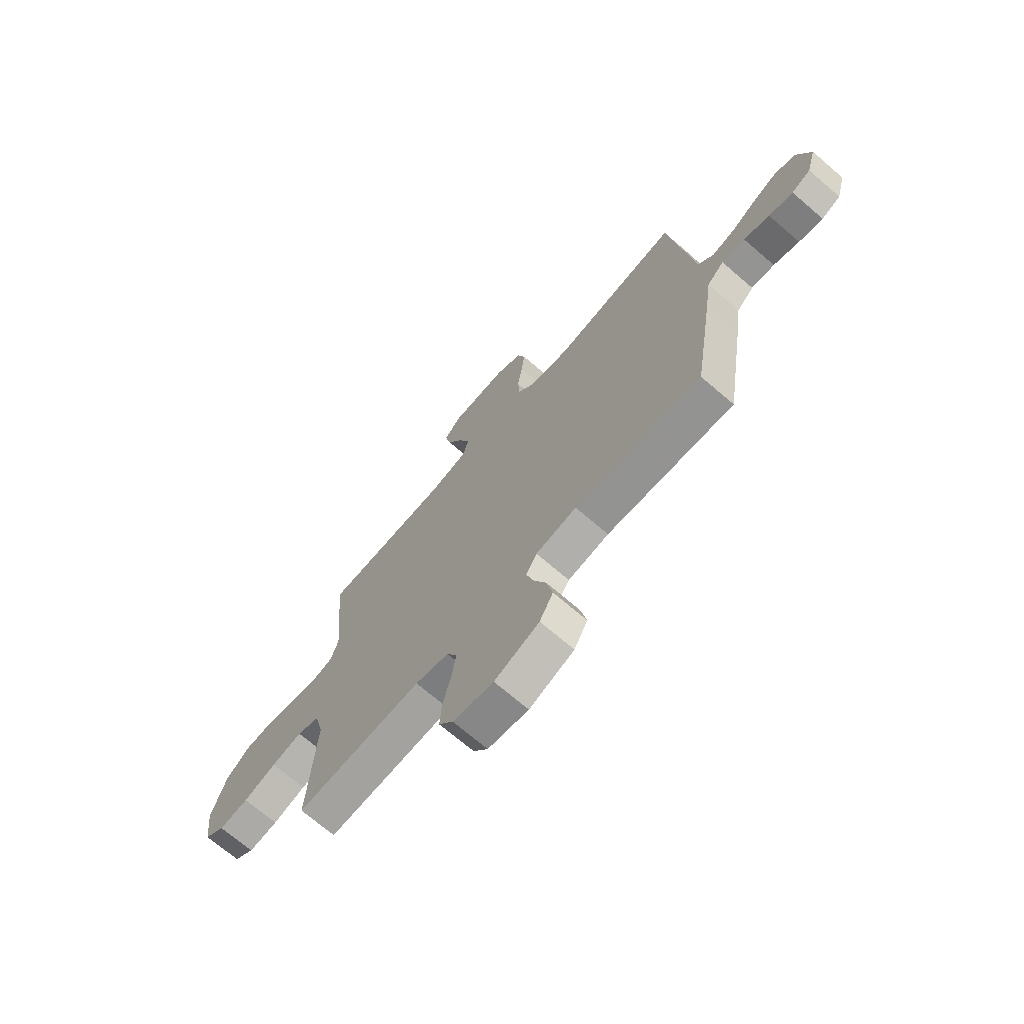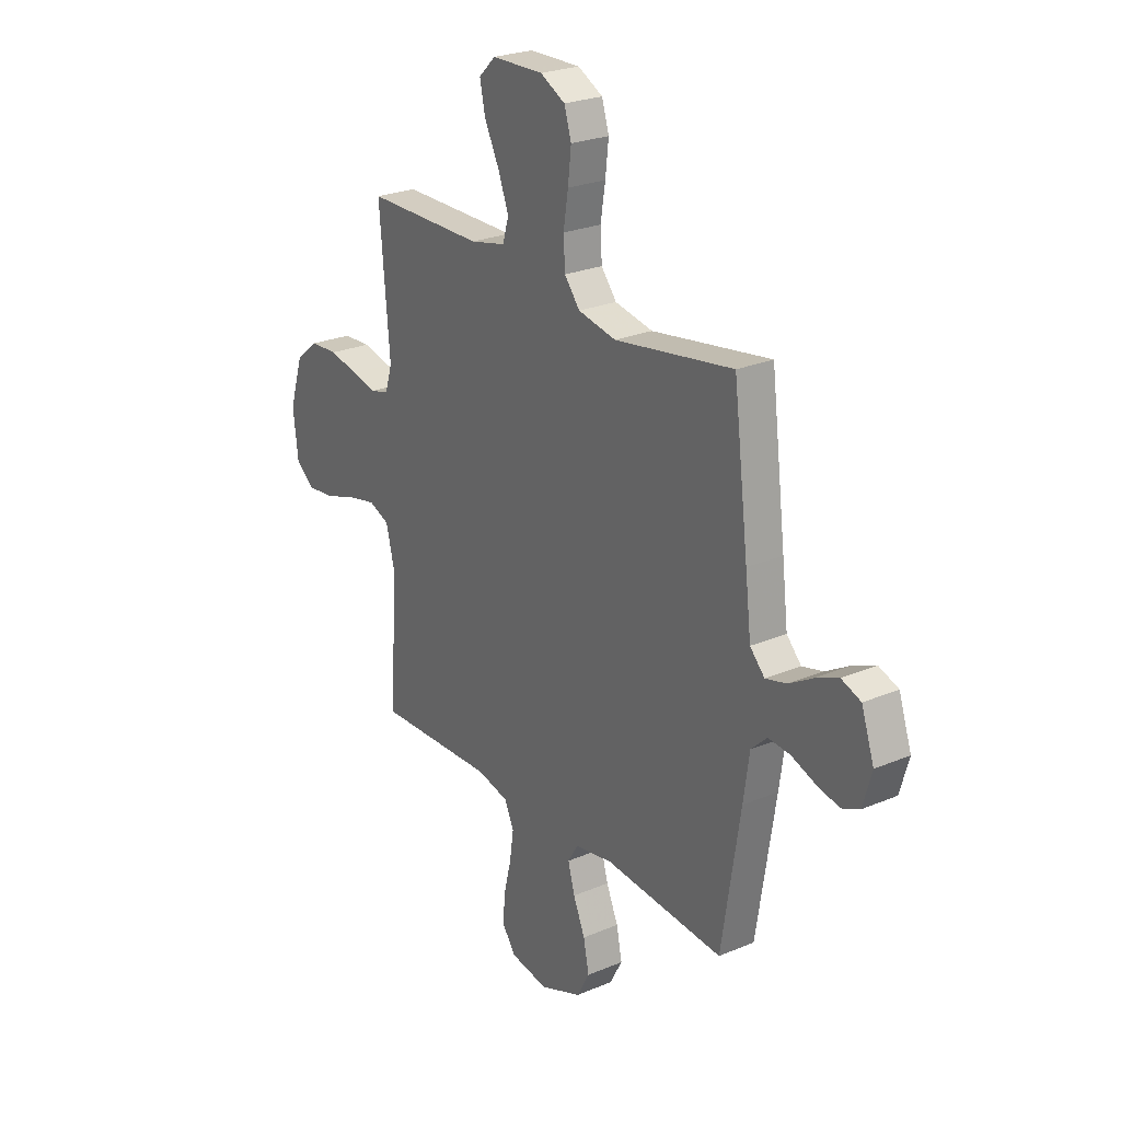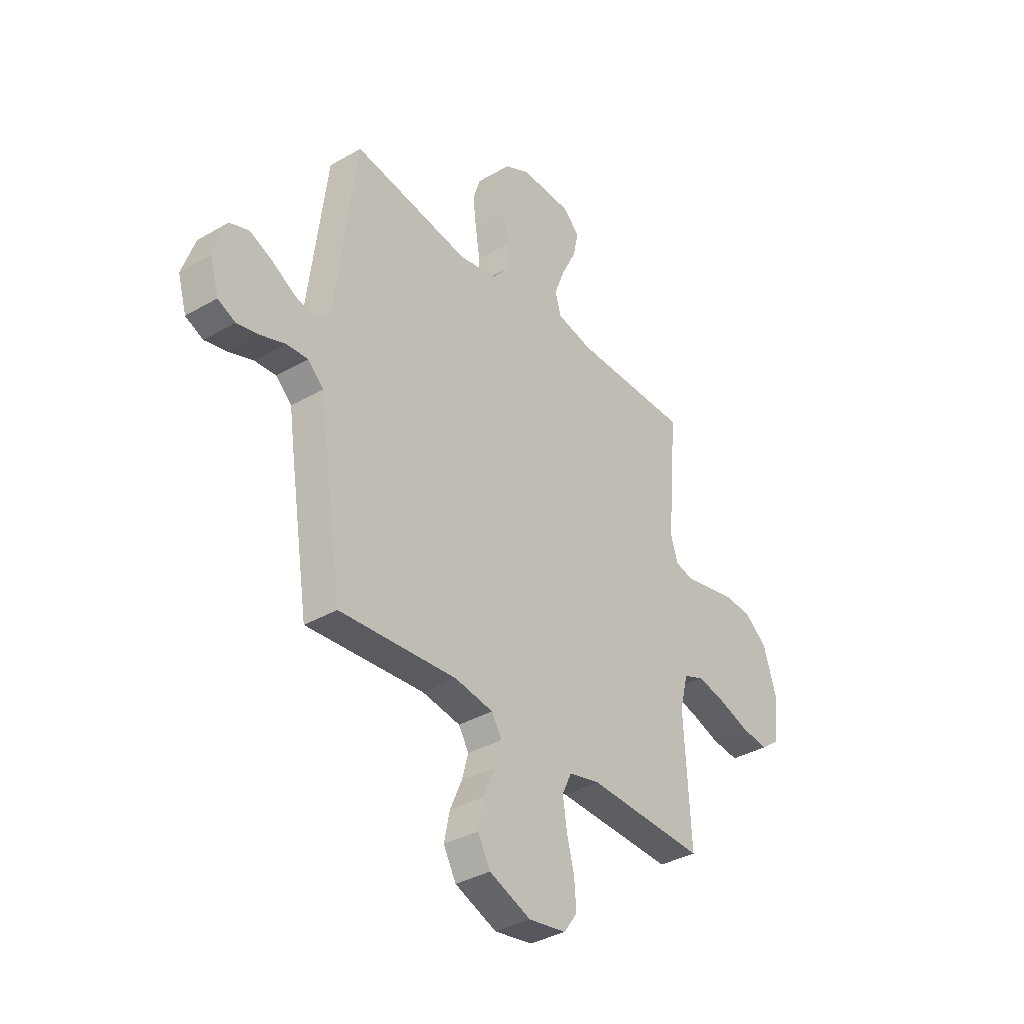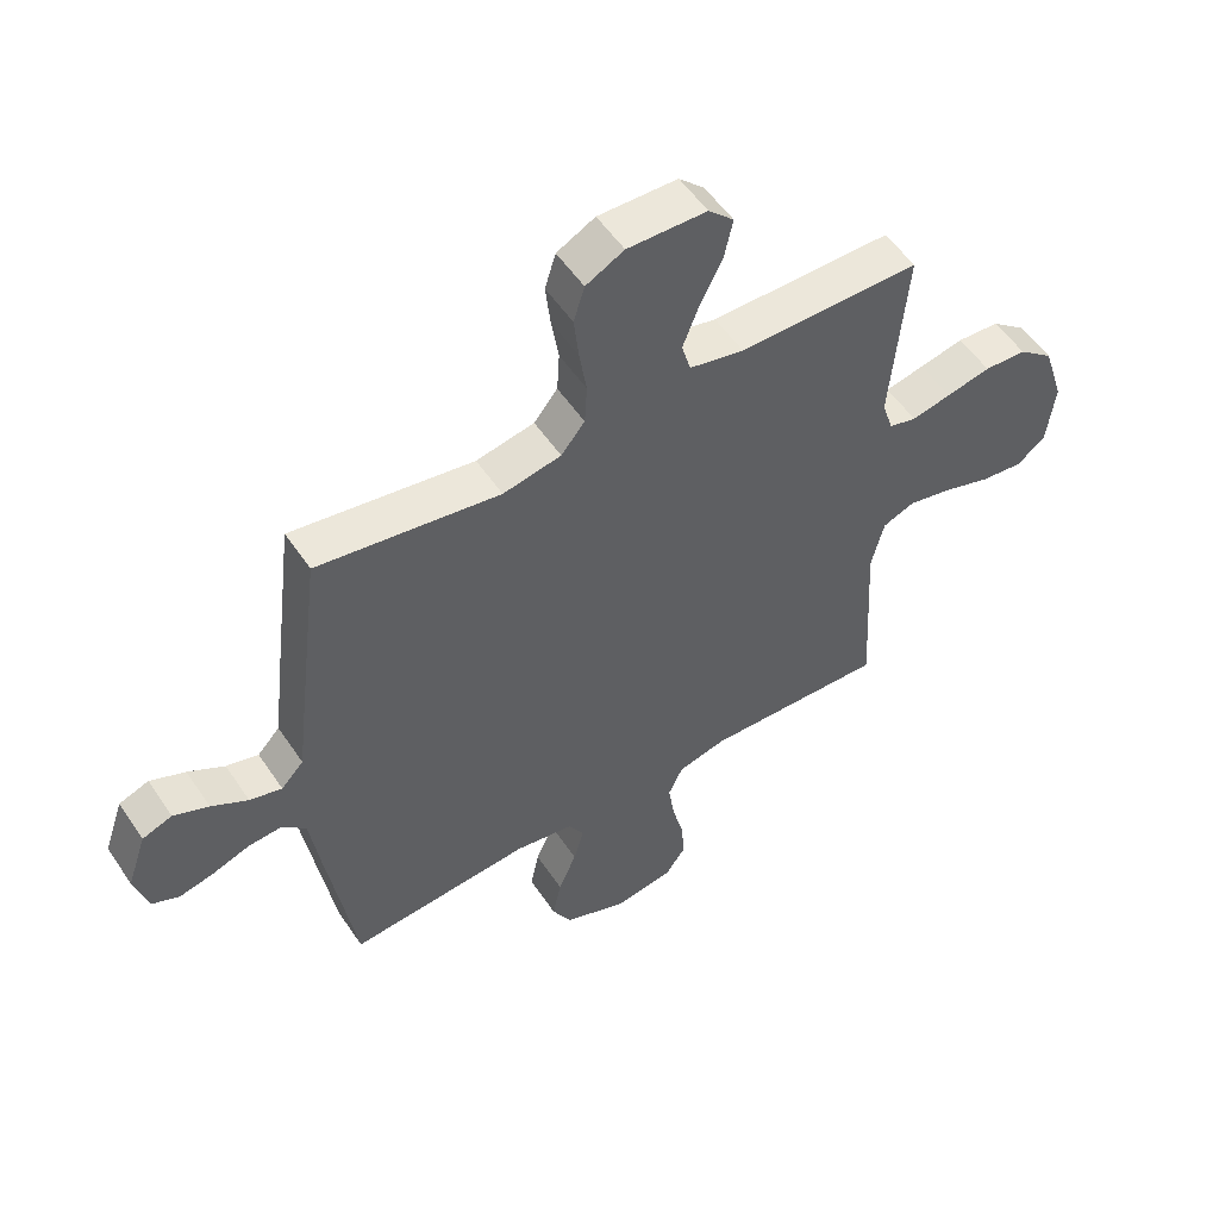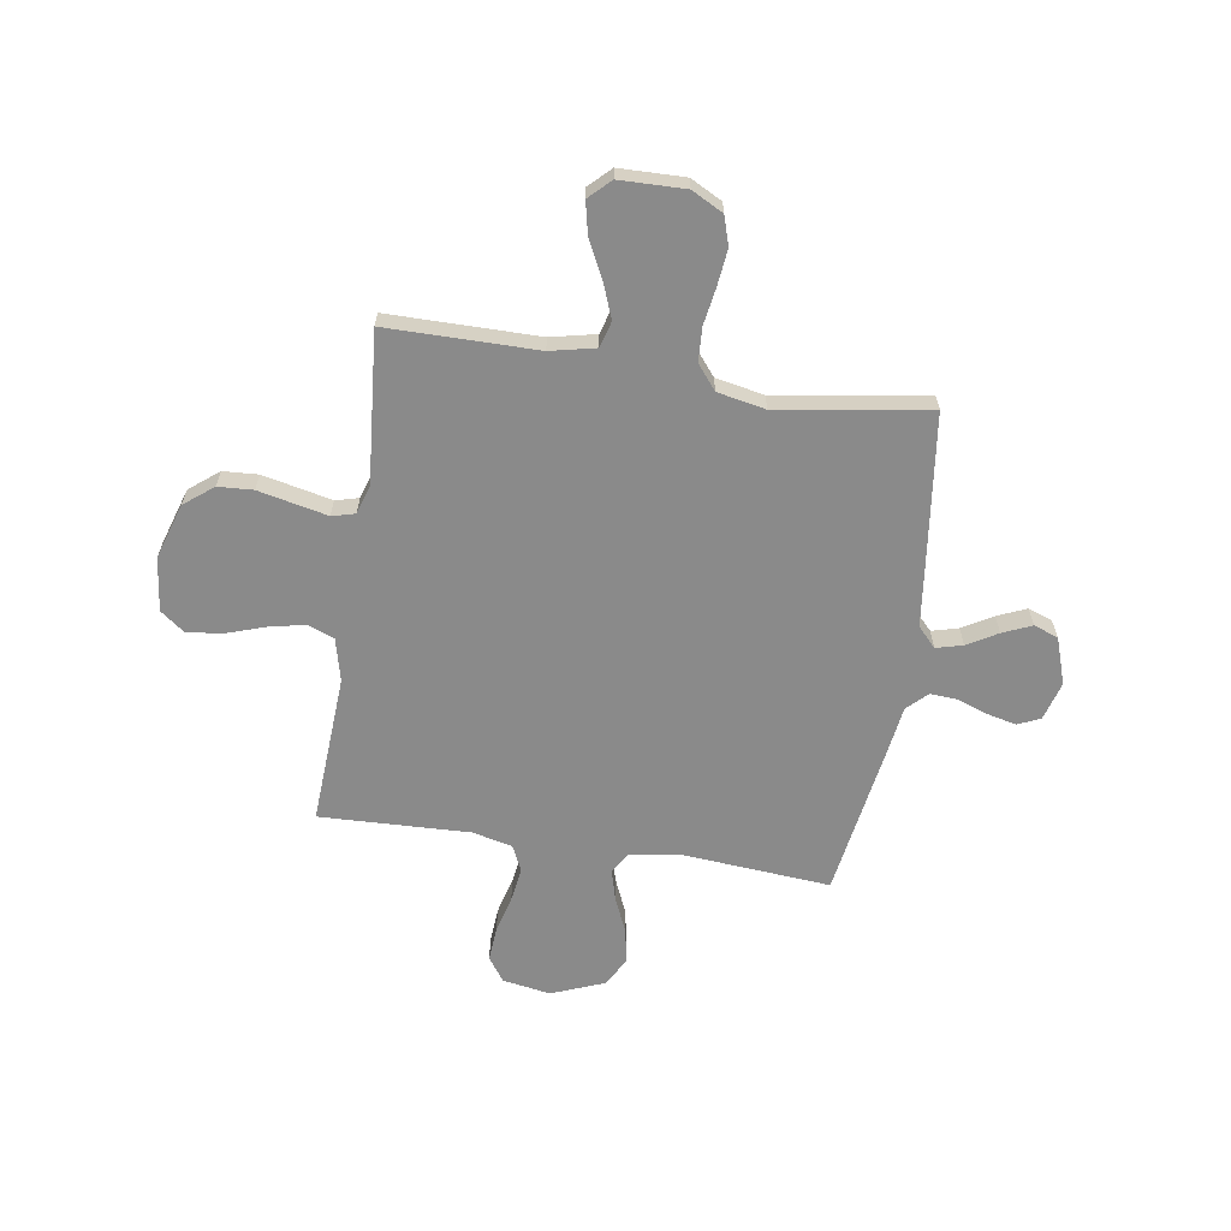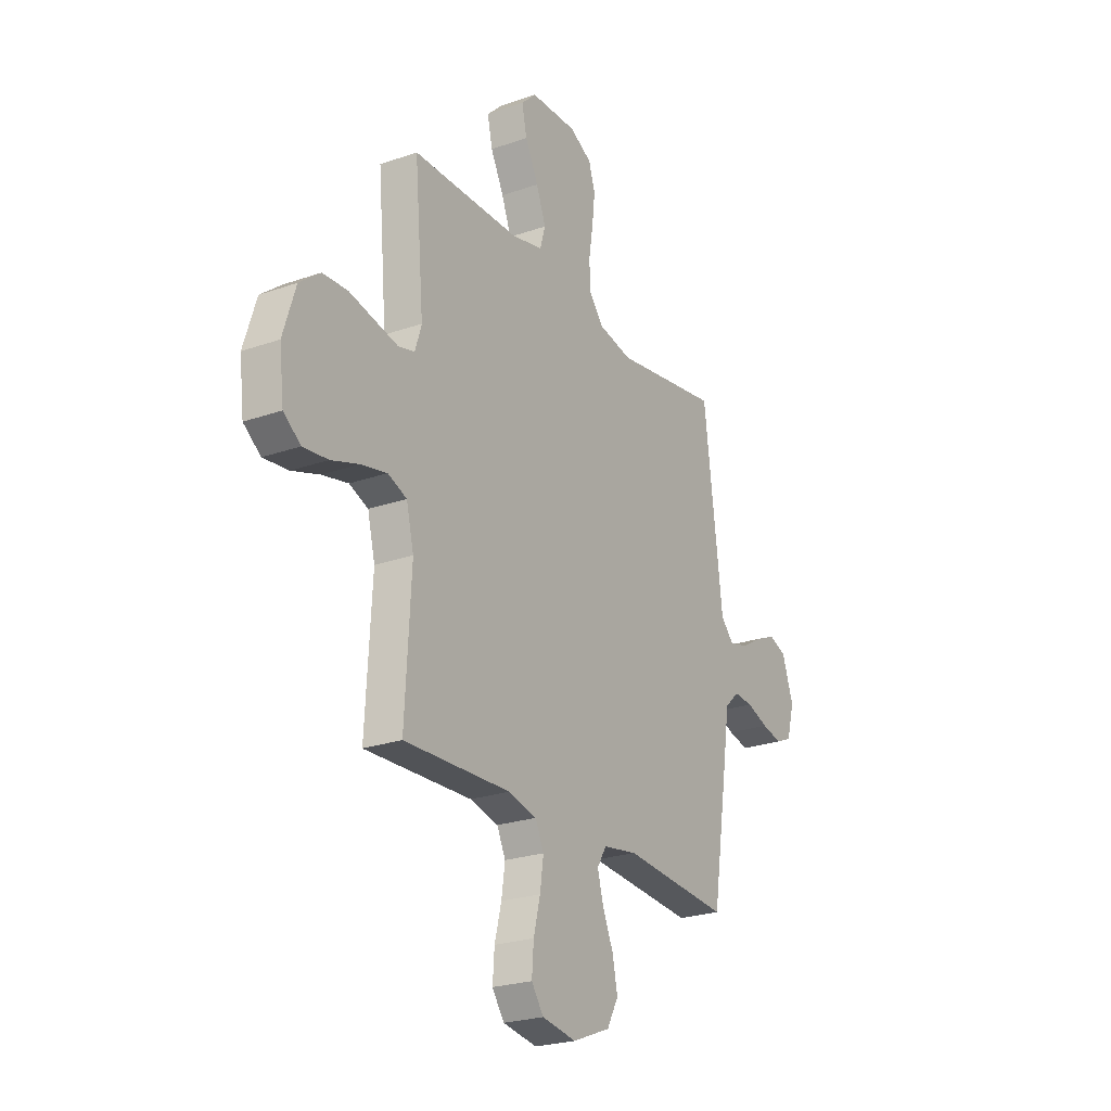
<metadata>
{"format":"obj","ext":"obj","renderer":"f3d","projection":"perspective","resolution":1024,"background":"white","views":[{"elev":-70.6,"azim":49.3,"up":"+Z"},{"elev":25.0,"azim":55.6,"up":"+Z"},{"elev":-36.1,"azim":127.2,"up":"+Z"},{"elev":53.8,"azim":146.8,"up":"+Z"},{"elev":-63.5,"azim":-8.9,"up":"+Y"},{"elev":-24.1,"azim":-59.8,"up":"+Z"}]}
</metadata>
<code>
v -0.5 0.07 -0.5
v -0.483 0.07 -0.2
v -0.504 0.07 -0.115
v -0.557 0.07 -0.094
v -0.63 0.07 -0.11
v -0.708 0.07 -0.136
v -0.778 0.07 -0.144
v -0.826 0.07 -0.108
v -0.839 0.07 0
v -0.804 0.07 0.11
v -0.746 0.07 0.156
v -0.676 0.07 0.16
v -0.603 0.07 0.144
v -0.538 0.07 0.13
v -0.492 0.07 0.142
v -0.474 0.07 0.2
v -0.5 0.07 0.5
v -0.2 0.07 0.501
v -0.11 0.07 0.521
v -0.095 0.07 0.573
v -0.122 0.07 0.643
v -0.159 0.07 0.717
v -0.173 0.07 0.781
v -0.131 0.07 0.822
v 0 0.07 0.825
v 0.063 0.07 0.792
v 0.081 0.07 0.734
v 0.073 0.07 0.662
v 0.061 0.07 0.587
v 0.065 0.07 0.52
v 0.104 0.07 0.472
v 0.2 0.07 0.453
v 0.5 0.07 0.5
v 0.538 0.07 0.2
v 0.553 0.07 0.076
v 0.59 0.07 0.037
v 0.643 0.07 0.051
v 0.703 0.07 0.086
v 0.761 0.07 0.111
v 0.81 0.07 0.093
v 0.842 0.07 0
v 0.82 0.07 -0.077
v 0.775 0.07 -0.097
v 0.718 0.07 -0.084
v 0.657 0.07 -0.062
v 0.602 0.07 -0.058
v 0.562 0.07 -0.096
v 0.547 0.07 -0.2
v 0.5 0.07 -0.5
v 0.2 0.07 -0.476
v 0.103 0.07 -0.492
v 0.077 0.07 -0.535
v 0.094 0.07 -0.596
v 0.124 0.07 -0.665
v 0.138 0.07 -0.734
v 0.106 0.07 -0.793
v 0 0.07 -0.835
v -0.096 0.07 -0.819
v -0.13 0.07 -0.771
v -0.125 0.07 -0.703
v -0.106 0.07 -0.628
v -0.096 0.07 -0.559
v -0.12 0.07 -0.508
v -0.2 0.07 -0.489
v -0.5 0 -0.5
v -0.483 0 -0.2
v -0.504 0 -0.115
v -0.557 0 -0.094
v -0.63 0 -0.11
v -0.708 0 -0.136
v -0.778 0 -0.144
v -0.826 0 -0.108
v -0.839 0 0
v -0.804 0 0.11
v -0.746 0 0.156
v -0.676 0 0.16
v -0.603 0 0.144
v -0.538 0 0.13
v -0.492 0 0.142
v -0.474 0 0.2
v -0.5 0 0.5
v -0.2 0 0.501
v -0.11 0 0.521
v -0.095 0 0.573
v -0.122 0 0.643
v -0.159 0 0.717
v -0.173 0 0.781
v -0.131 0 0.822
v 0 0 0.825
v 0.063 0 0.792
v 0.081 0 0.734
v 0.073 0 0.662
v 0.061 0 0.587
v 0.065 0 0.52
v 0.104 0 0.472
v 0.2 0 0.453
v 0.5 0 0.5
v 0.538 0 0.2
v 0.553 0 0.076
v 0.59 0 0.037
v 0.643 0 0.051
v 0.703 0 0.086
v 0.761 0 0.111
v 0.81 0 0.093
v 0.842 0 0
v 0.82 0 -0.077
v 0.775 0 -0.097
v 0.718 0 -0.084
v 0.657 0 -0.062
v 0.602 0 -0.058
v 0.562 0 -0.096
v 0.547 0 -0.2
v 0.5 0 -0.5
v 0.2 0 -0.476
v 0.103 0 -0.492
v 0.077 0 -0.535
v 0.094 0 -0.596
v 0.124 0 -0.665
v 0.138 0 -0.734
v 0.106 0 -0.793
v 0 0 -0.835
v -0.096 0 -0.819
v -0.13 0 -0.771
v -0.125 0 -0.703
v -0.106 0 -0.628
v -0.096 0 -0.559
v -0.12 0 -0.508
v -0.2 0 -0.489
f 59 60 61
f 58 59 61
f 57 58 61
f 56 57 61
f 55 56 61
f 54 55 61
f 53 54 61
f 52 53 61 62
f 51 52 62 63
f 47 48 49 50
f 51 63 64
f 50 51 64
f 47 50 64
f 43 44 45
f 42 43 45
f 41 42 45
f 40 41 45
f 39 40 45
f 38 39 45
f 37 38 45
f 36 37 45 46
f 64 1 2
f 47 64 2
f 46 47 2
f 36 46 2
f 35 36 2
f 27 28 29
f 26 27 29
f 25 26 29
f 24 25 29
f 23 24 29
f 22 23 29
f 21 22 29
f 20 21 29 30
f 19 20 30 31
f 16 17 18
f 18 19 31
f 16 18 31
f 15 16 31
f 11 12 13
f 10 11 13
f 9 10 13
f 8 9 13
f 7 8 13
f 6 7 13
f 5 6 13
f 4 5 13 14
f 3 4 14 15
f 2 3 15
f 35 2 15
f 34 35 15
f 33 34 15
f 32 33 15
f 15 31 32
f 125 124 123
f 125 123 122
f 125 122 121
f 125 121 120
f 125 120 119
f 125 119 118
f 125 118 117
f 126 125 117 116
f 127 126 116 115
f 114 113 112 111
f 128 127 115
f 128 115 114
f 128 114 111
f 109 108 107
f 109 107 106
f 109 106 105
f 109 105 104
f 109 104 103
f 109 103 102
f 109 102 101
f 110 109 101 100
f 66 65 128
f 66 128 111
f 66 111 110
f 66 110 100
f 66 100 99
f 93 92 91
f 93 91 90
f 93 90 89
f 93 89 88
f 93 88 87
f 93 87 86
f 93 86 85
f 94 93 85 84
f 95 94 84 83
f 82 81 80
f 95 83 82
f 95 82 80
f 95 80 79
f 77 76 75
f 77 75 74
f 77 74 73
f 77 73 72
f 77 72 71
f 77 71 70
f 77 70 69
f 78 77 69 68
f 79 78 68 67
f 79 67 66
f 79 66 99
f 79 99 98
f 79 98 97
f 79 97 96
f 96 95 79
f 1 65 66 2
f 2 66 67 3
f 3 67 68 4
f 4 68 69 5
f 5 69 70 6
f 6 70 71 7
f 7 71 72 8
f 8 72 73 9
f 9 73 74 10
f 10 74 75 11
f 11 75 76 12
f 12 76 77 13
f 13 77 78 14
f 14 78 79 15
f 15 79 80 16
f 16 80 81 17
f 17 81 82 18
f 18 82 83 19
f 19 83 84 20
f 20 84 85 21
f 21 85 86 22
f 22 86 87 23
f 23 87 88 24
f 24 88 89 25
f 25 89 90 26
f 26 90 91 27
f 27 91 92 28
f 28 92 93 29
f 29 93 94 30
f 30 94 95 31
f 31 95 96 32
f 32 96 97 33
f 33 97 98 34
f 34 98 99 35
f 35 99 100 36
f 36 100 101 37
f 37 101 102 38
f 38 102 103 39
f 39 103 104 40
f 40 104 105 41
f 41 105 106 42
f 42 106 107 43
f 43 107 108 44
f 44 108 109 45
f 45 109 110 46
f 46 110 111 47
f 47 111 112 48
f 48 112 113 49
f 49 113 114 50
f 50 114 115 51
f 51 115 116 52
f 52 116 117 53
f 53 117 118 54
f 54 118 119 55
f 55 119 120 56
f 56 120 121 57
f 57 121 122 58
f 58 122 123 59
f 59 123 124 60
f 60 124 125 61
f 61 125 126 62
f 62 126 127 63
f 63 127 128 64
f 64 128 65 1

</code>
